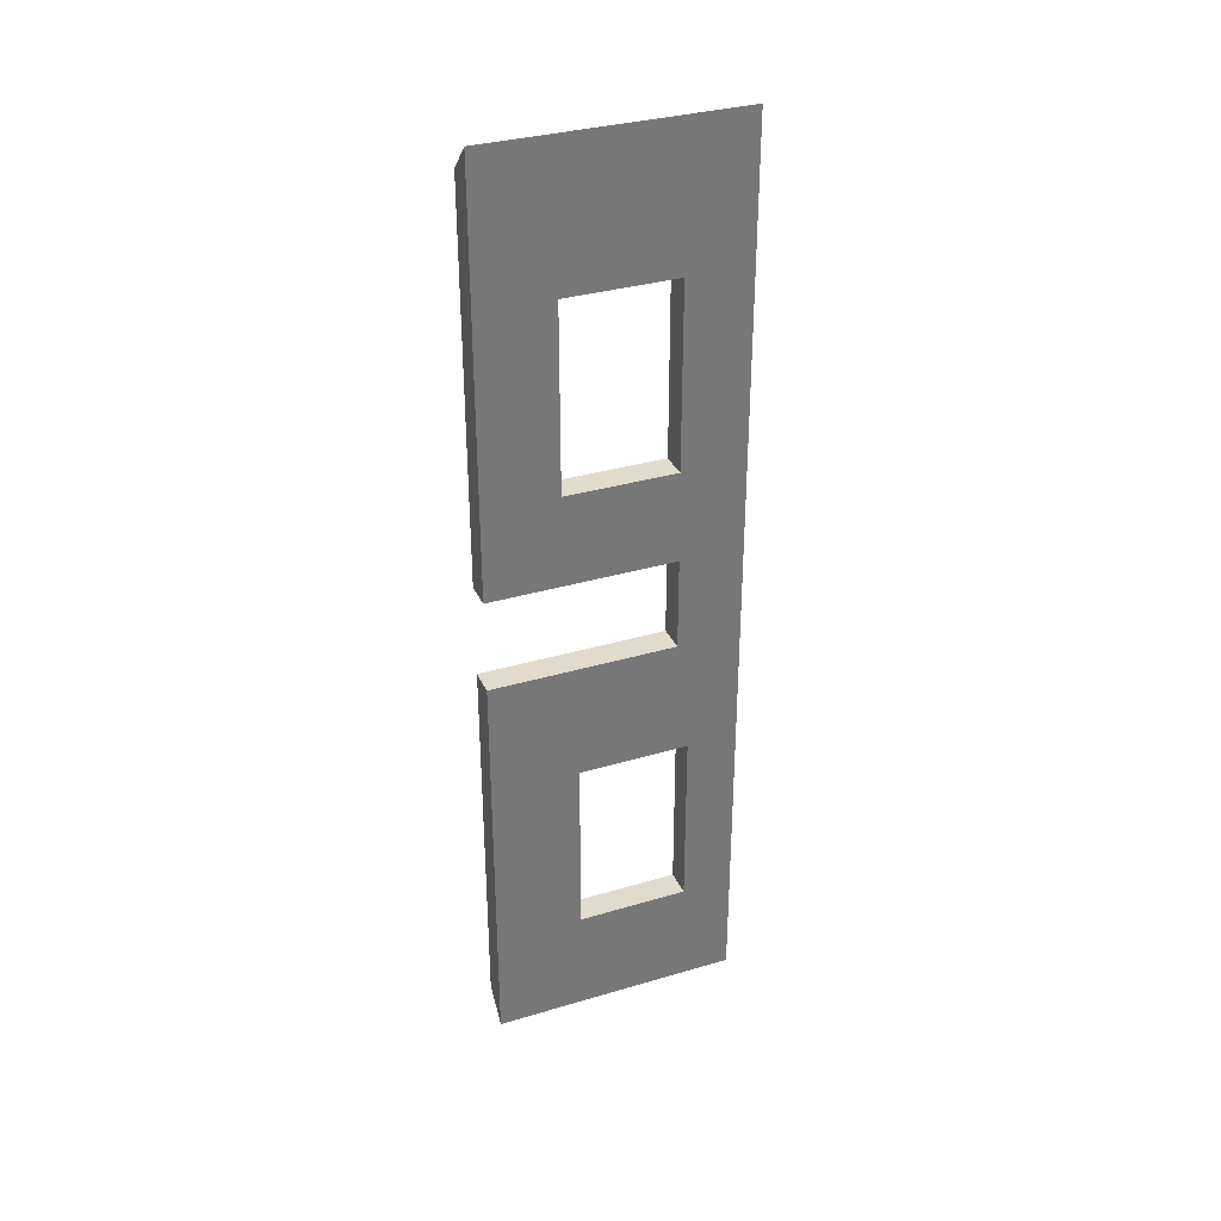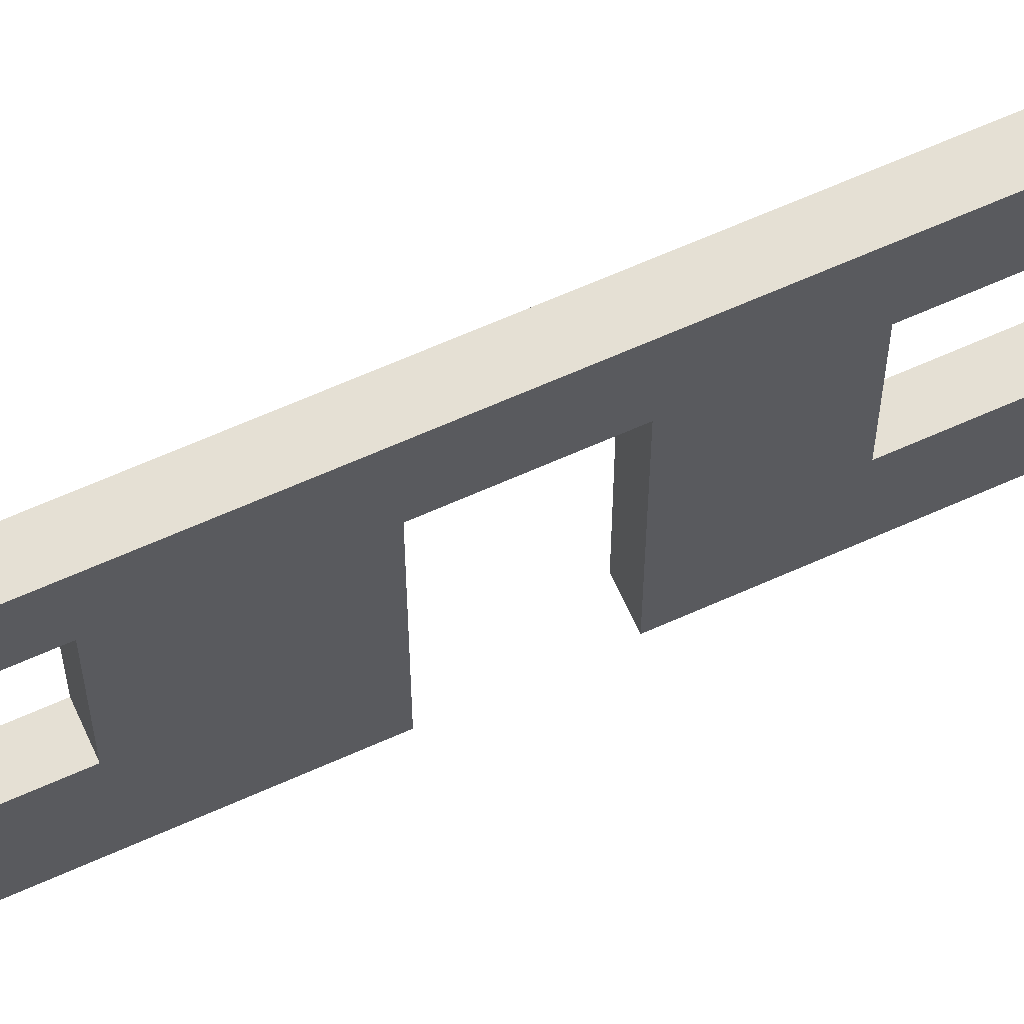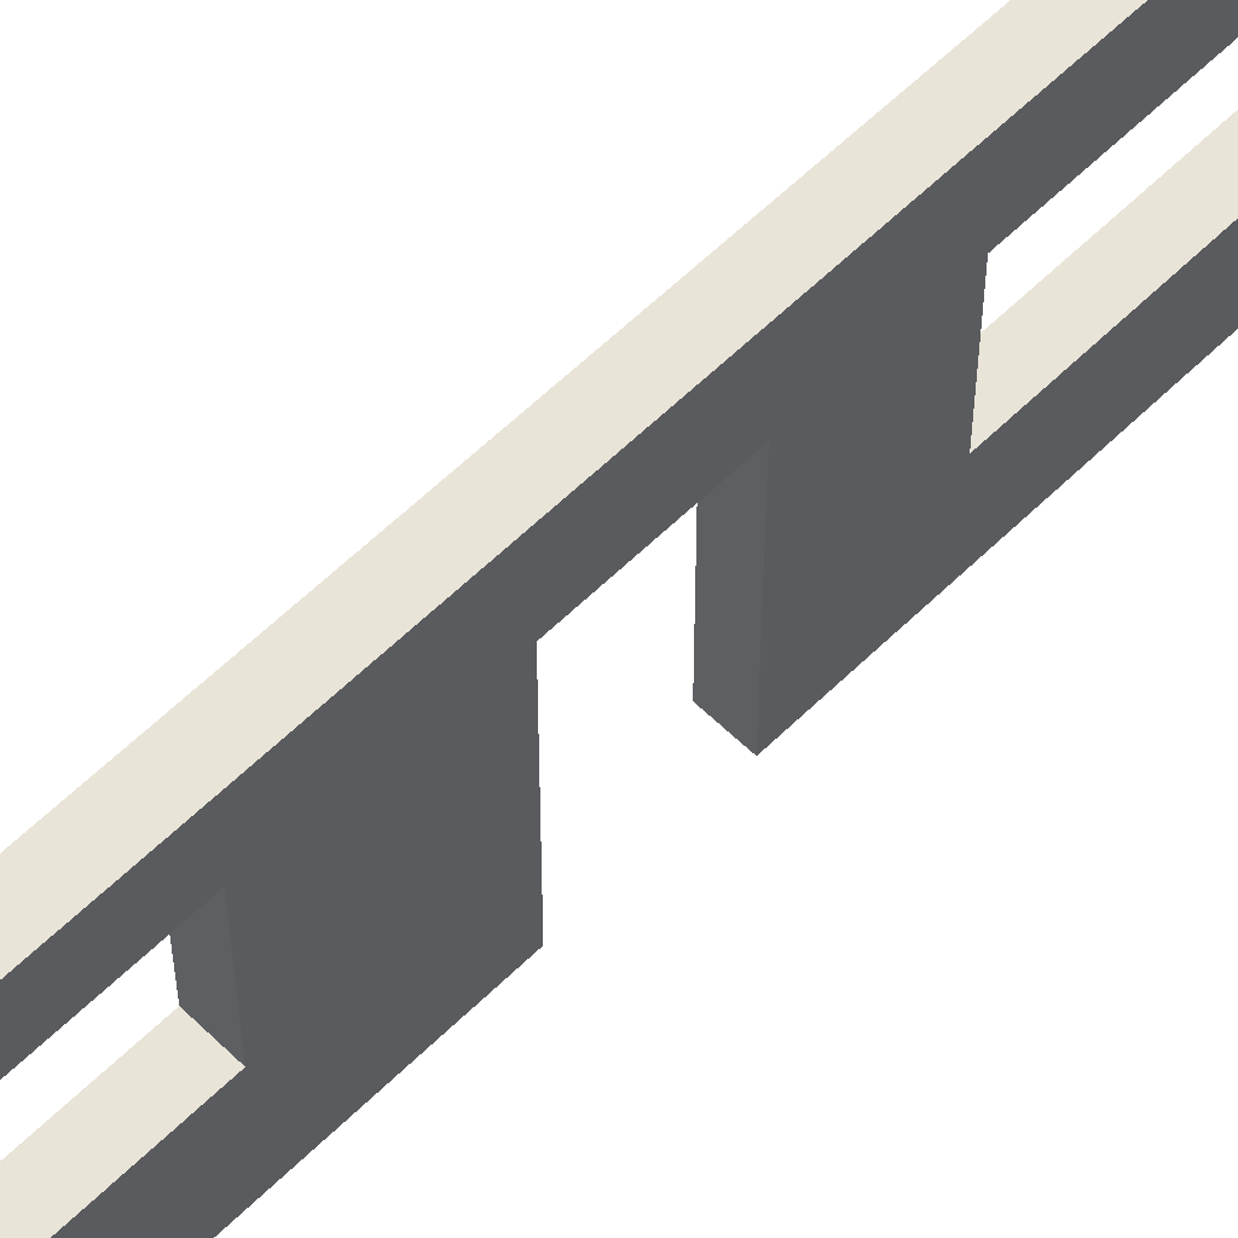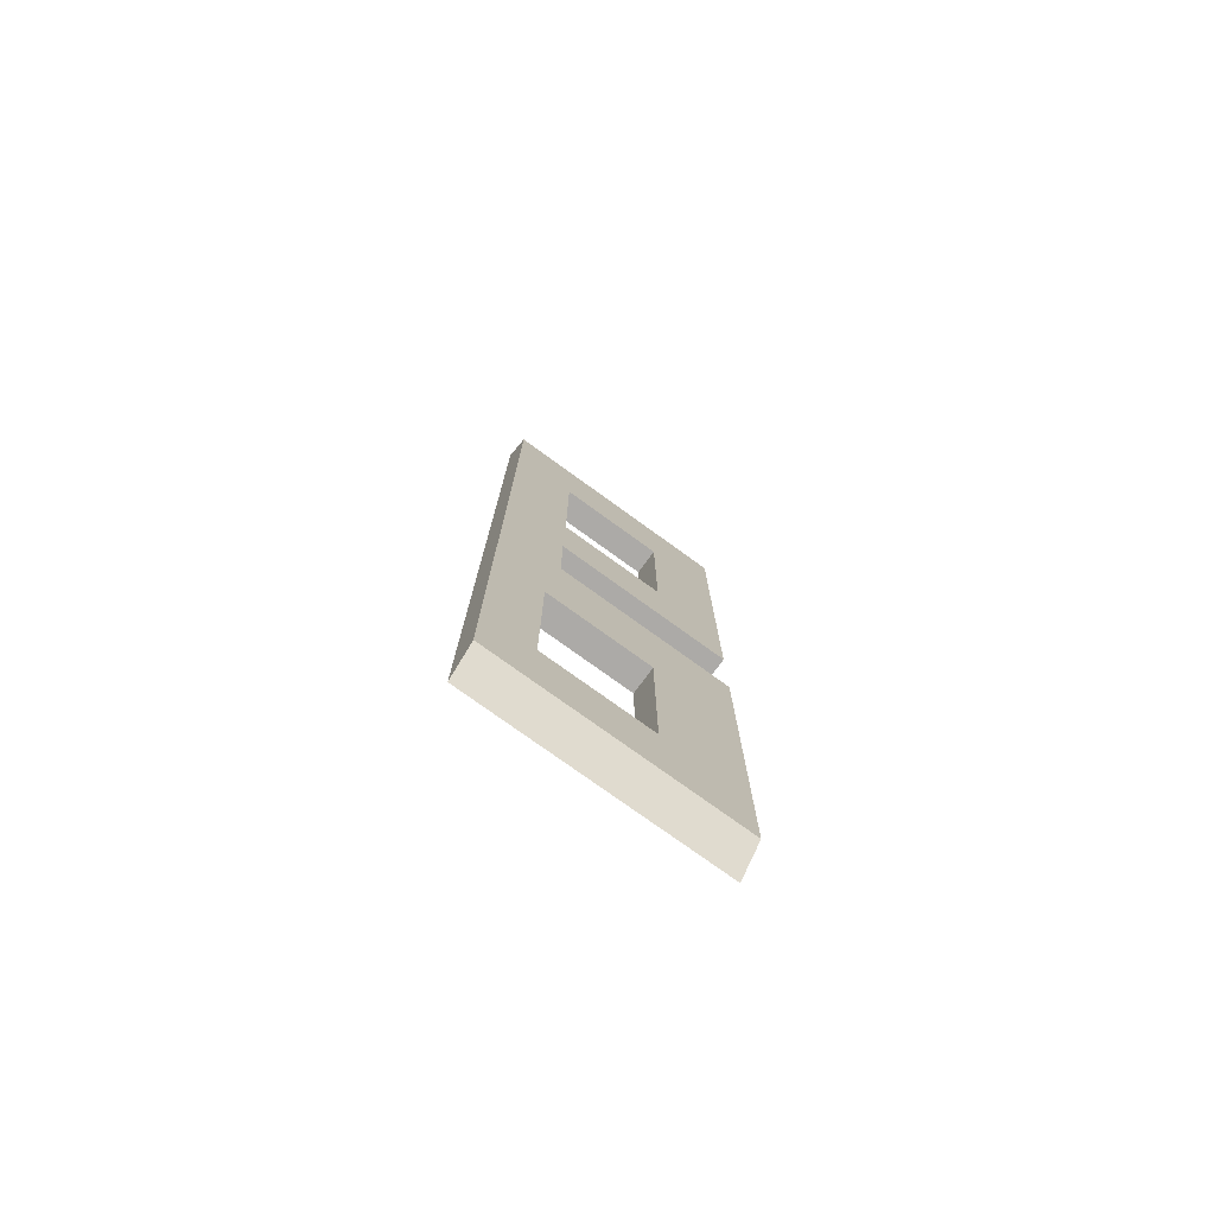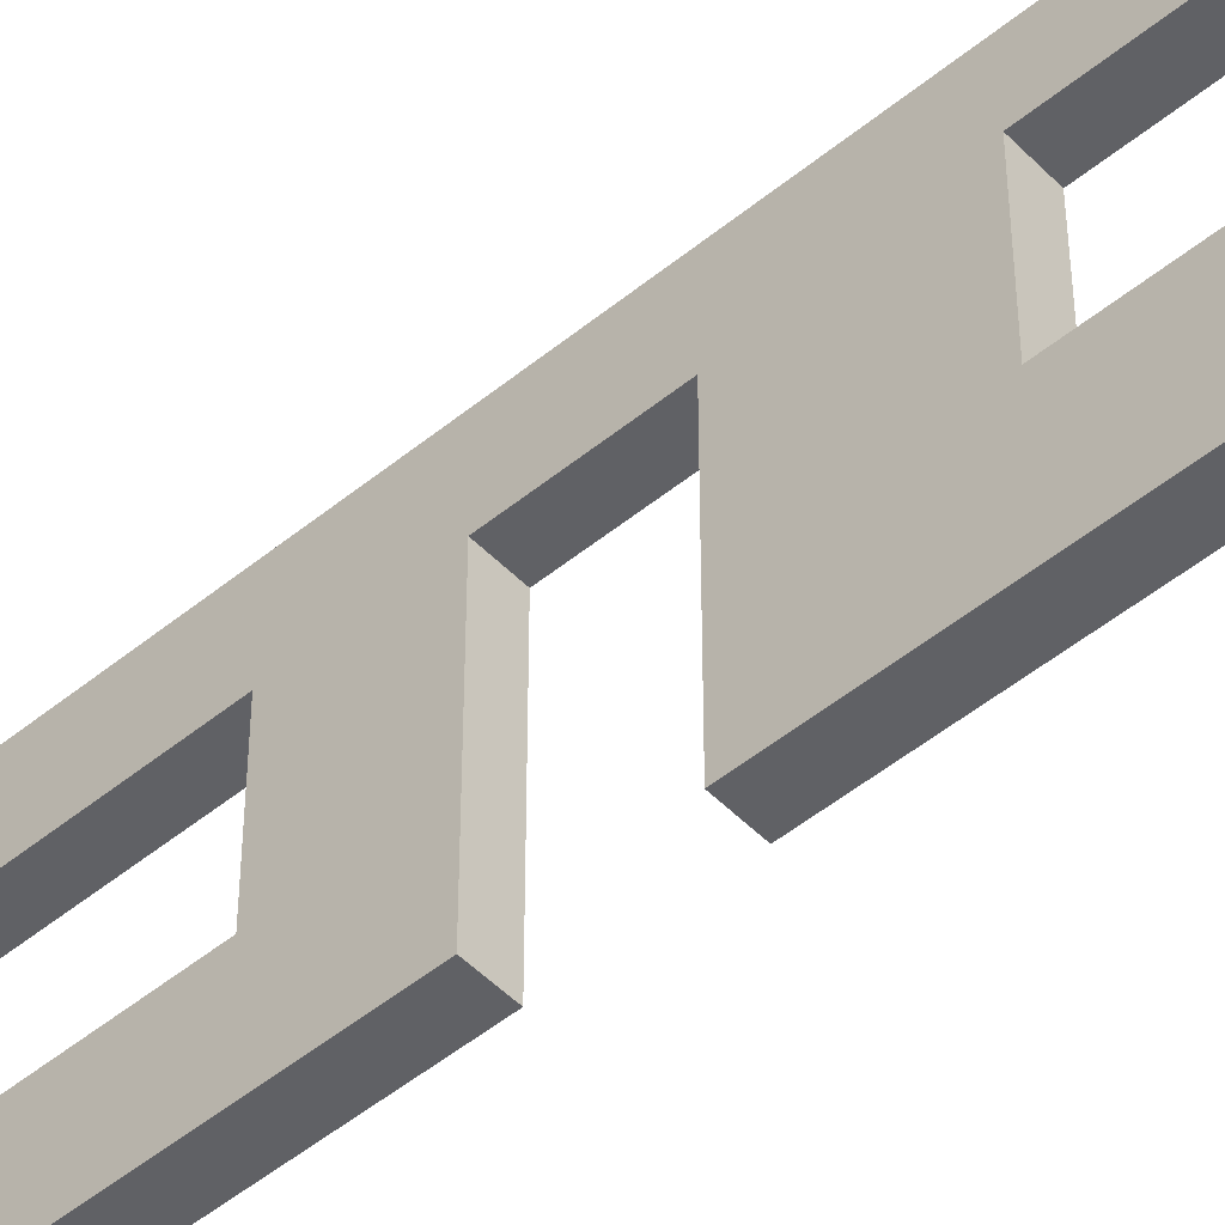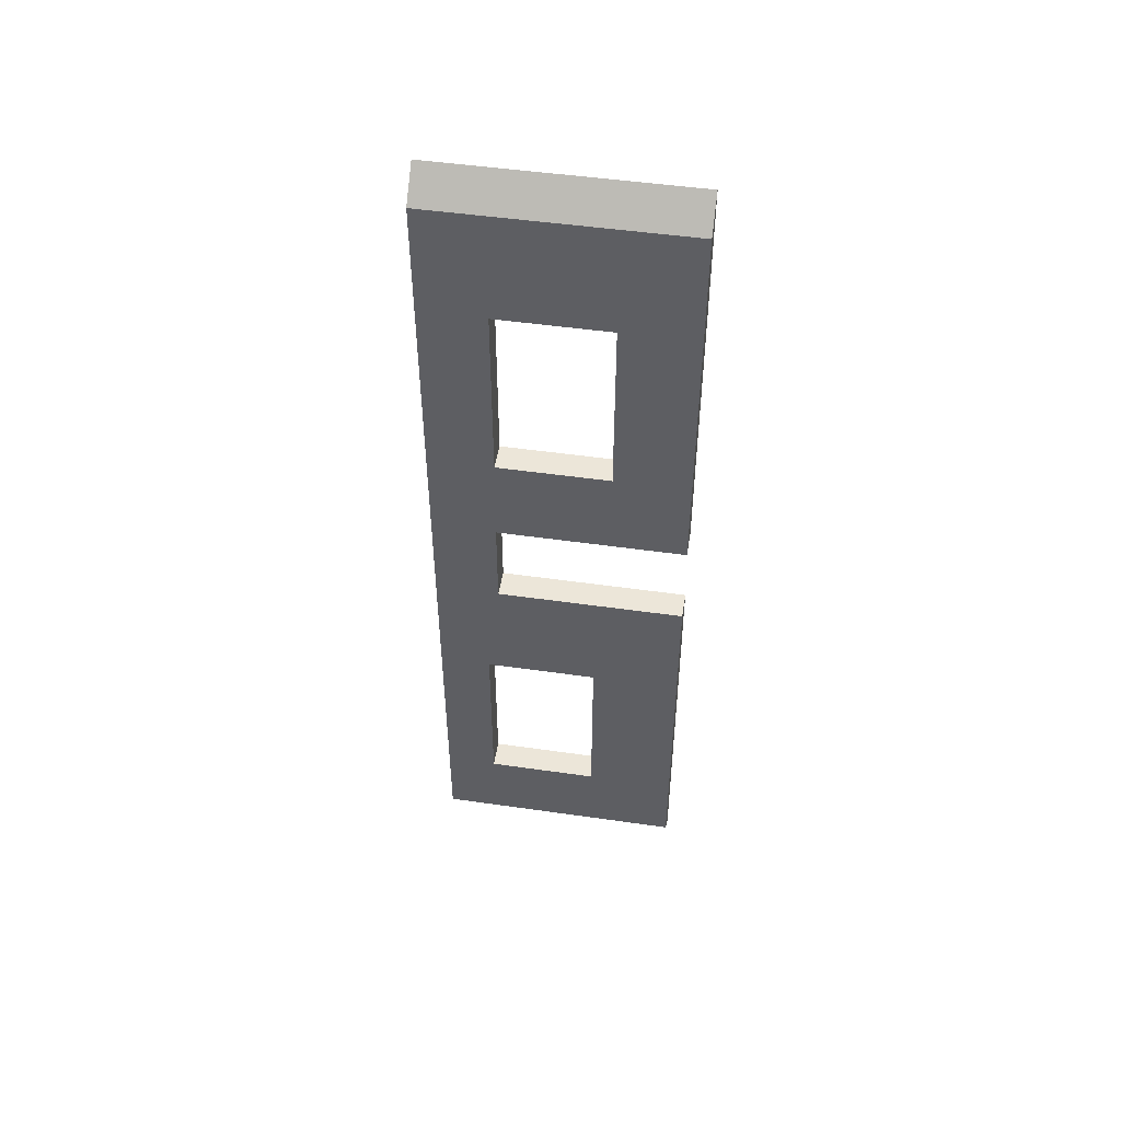
<metadata>
{"format":"obj","ext":"obj","renderer":"f3d","projection":"perspective","resolution":1024,"background":"white","views":[{"elev":33.8,"azim":-111.9,"up":"+Y"},{"elev":65.5,"azim":65.8,"up":"+Z"},{"elev":59.8,"azim":44.9,"up":"+Z"},{"elev":-76.1,"azim":54.1,"up":"+Y"},{"elev":-49.9,"azim":-48.0,"up":"+Z"},{"elev":49.5,"azim":99.0,"up":"+Y"}]}
</metadata>
<code>
v 0.3 1.205 2.15
v 0.3 0.3 2.7
v 0.3 1.205 0.95
v 0.3 0.3 0
v 0.3 3.205 2.15
v 0.3 3.205 0.95
v 0.3 4.495 2.01
v 0.3 5.505 2.01
v 0.3 4.495 0
v 0.3 5.505 0
v 0.3 6.495 0.8
v 0.3 6.495 2
v 0.3 8.495 2
v 0.3 9.7 2.7
v 0.3 8.495 0.8
v 0.3 9.7 0
v 0 4.495 0
v -2.22e-16 1.479e-32 0
v 0 4.495 2.01
v 0 5.505 2.01
v 0 5.505 0
v 9.861e-32 10 0
v 9.861e-32 10 2.7
v -2.22e-16 1.479e-32 2.7
v 0 6.495 2
v 0 8.495 2
v 0 8.495 0.8
v 0 6.495 0.8
v 0 1.205 2.15
v 0 3.205 2.15
v 0 3.205 0.95
v 0 1.205 0.95
f 1 2 3
f 3 2 4
f 2 1 5
f 3 4 6
f 5 6 7
f 5 7 8
f 7 6 9
f 6 4 9
f 8 10 11
f 12 8 11
f 12 13 14
f 2 5 14
f 5 8 14
f 8 12 14
f 11 10 15
f 14 13 15
f 14 15 16
f 15 10 16
f 9 4 17
f 4 18 17
f 7 9 17
f 7 17 19
f 8 7 19
f 8 19 20
f 10 8 20
f 10 20 21
f 10 21 16
f 16 21 22
f 14 16 22
f 23 14 22
f 23 24 14
f 14 24 2
f 24 18 4
f 2 24 4
f 13 12 25
f 13 25 26
f 15 13 26
f 15 26 27
f 11 15 27
f 11 27 28
f 12 11 28
f 12 28 25
f 5 1 29
f 5 29 30
f 6 5 30
f 6 30 31
f 3 6 31
f 3 31 32
f 1 3 32
f 1 32 29
f 23 22 27
f 26 23 27
f 23 26 25
f 23 25 20
f 20 25 28
f 28 27 21
f 27 22 21
f 20 28 21
f 20 19 30
f 23 20 30
f 19 17 31
f 30 19 31
f 30 29 24
f 23 30 24
f 24 29 32
f 32 31 18
f 31 17 18
f 24 32 18

</code>
